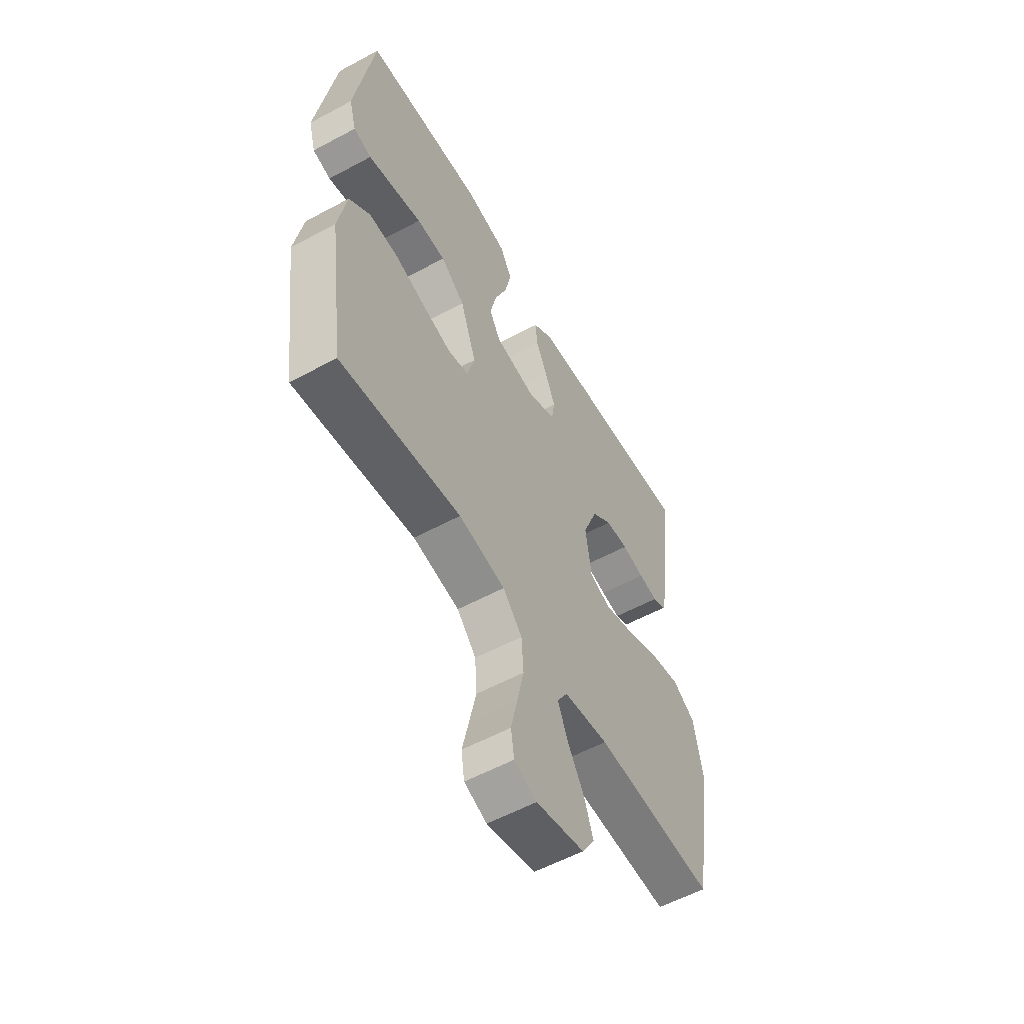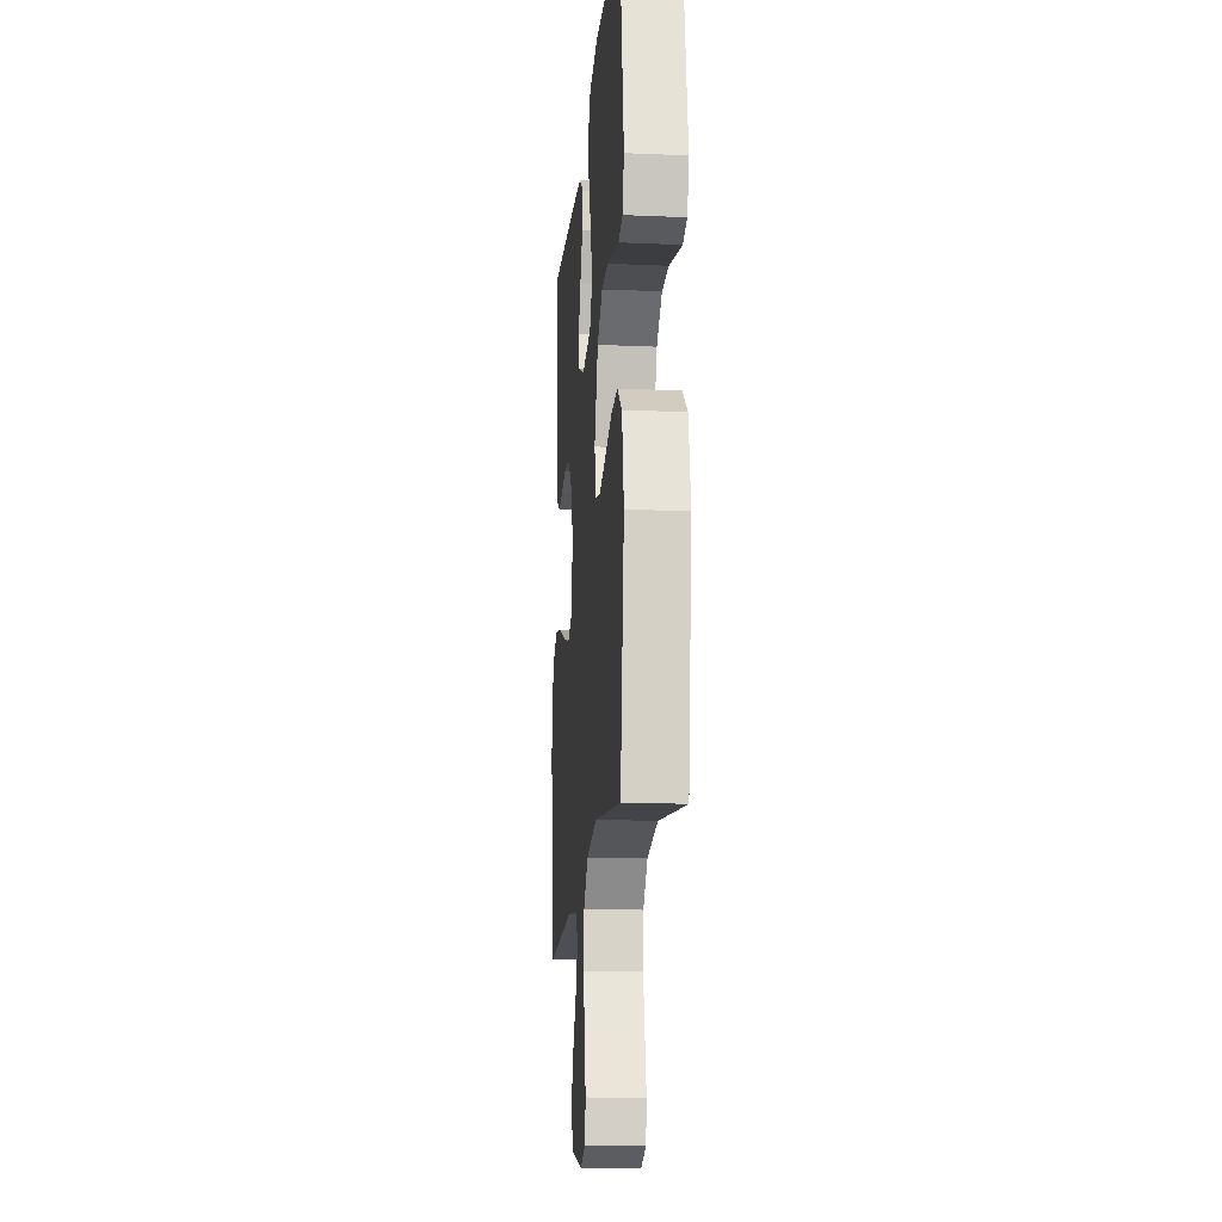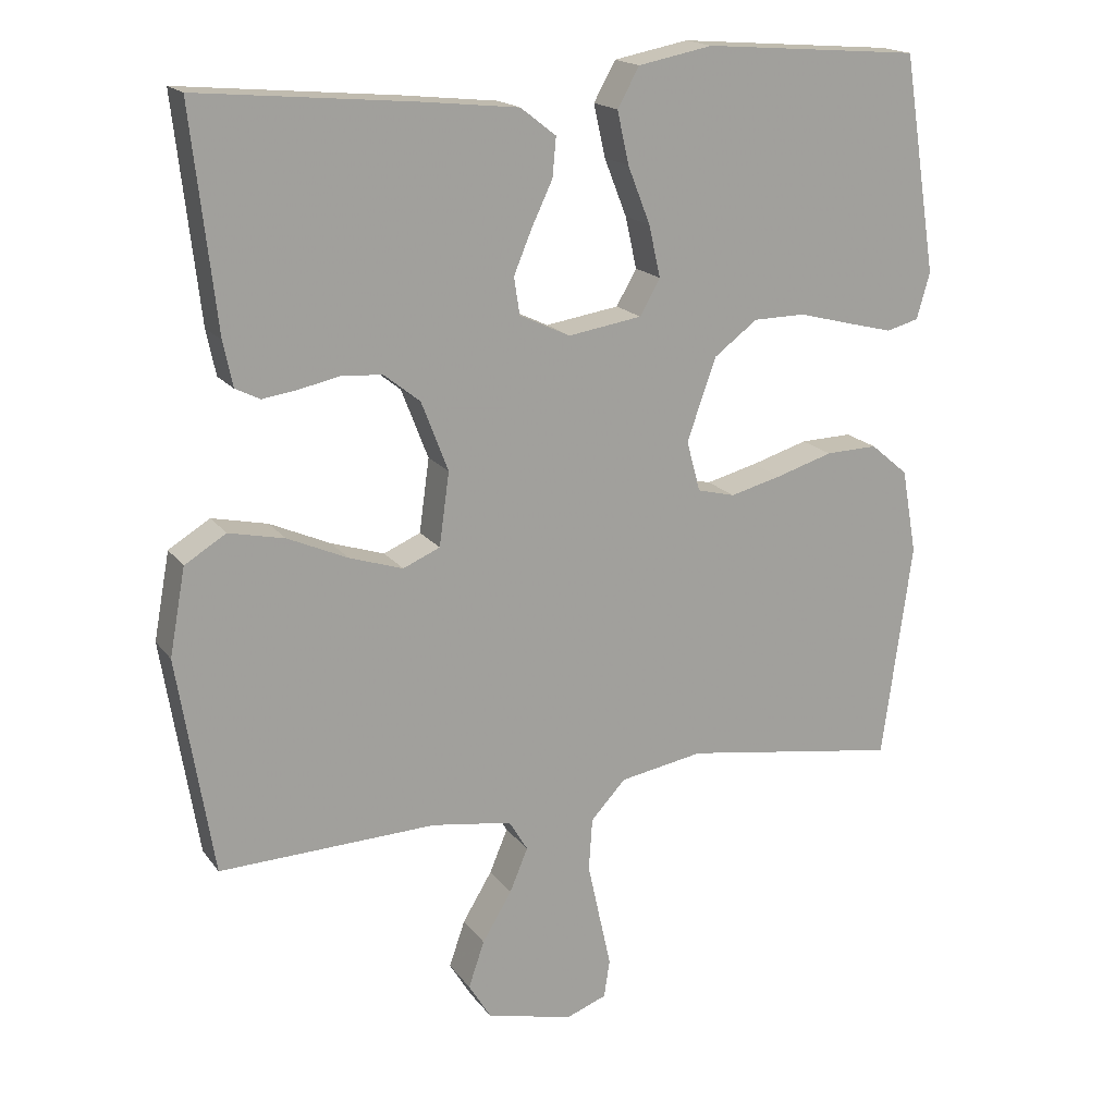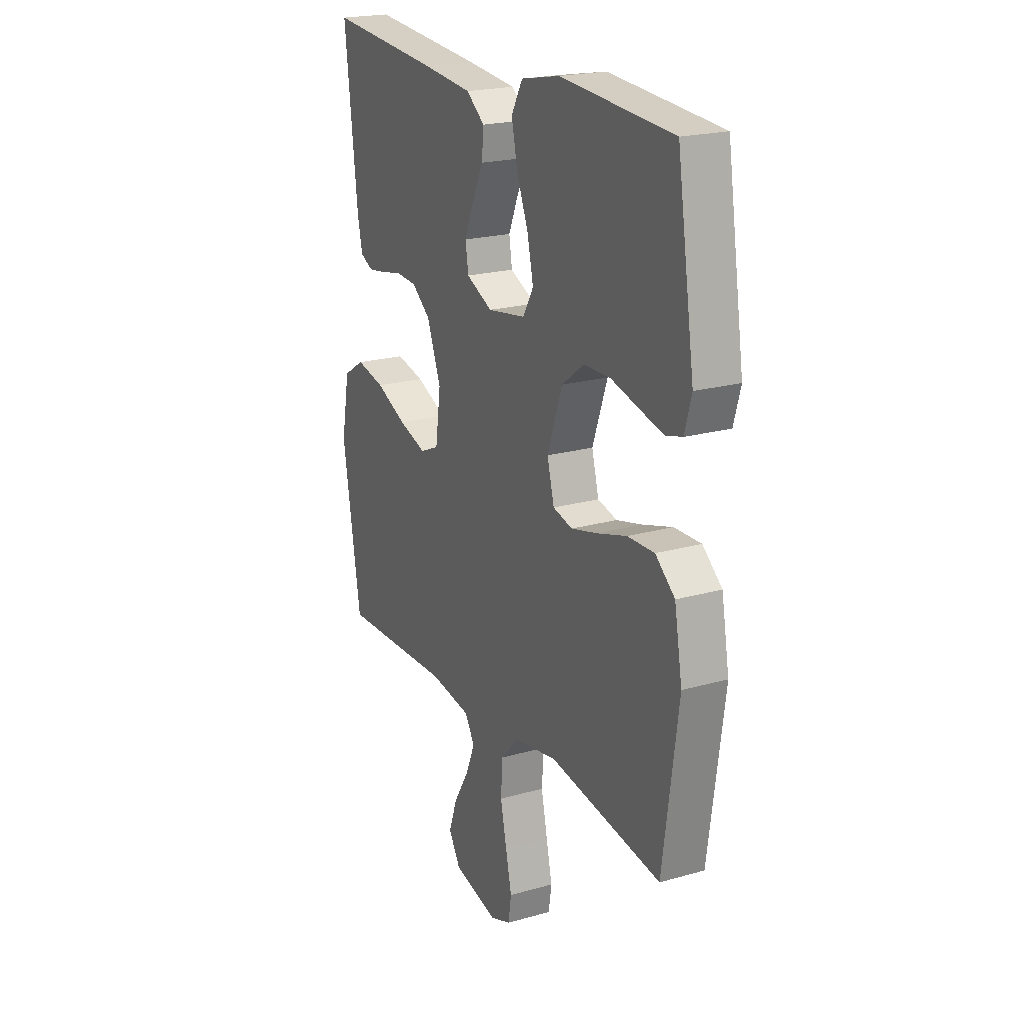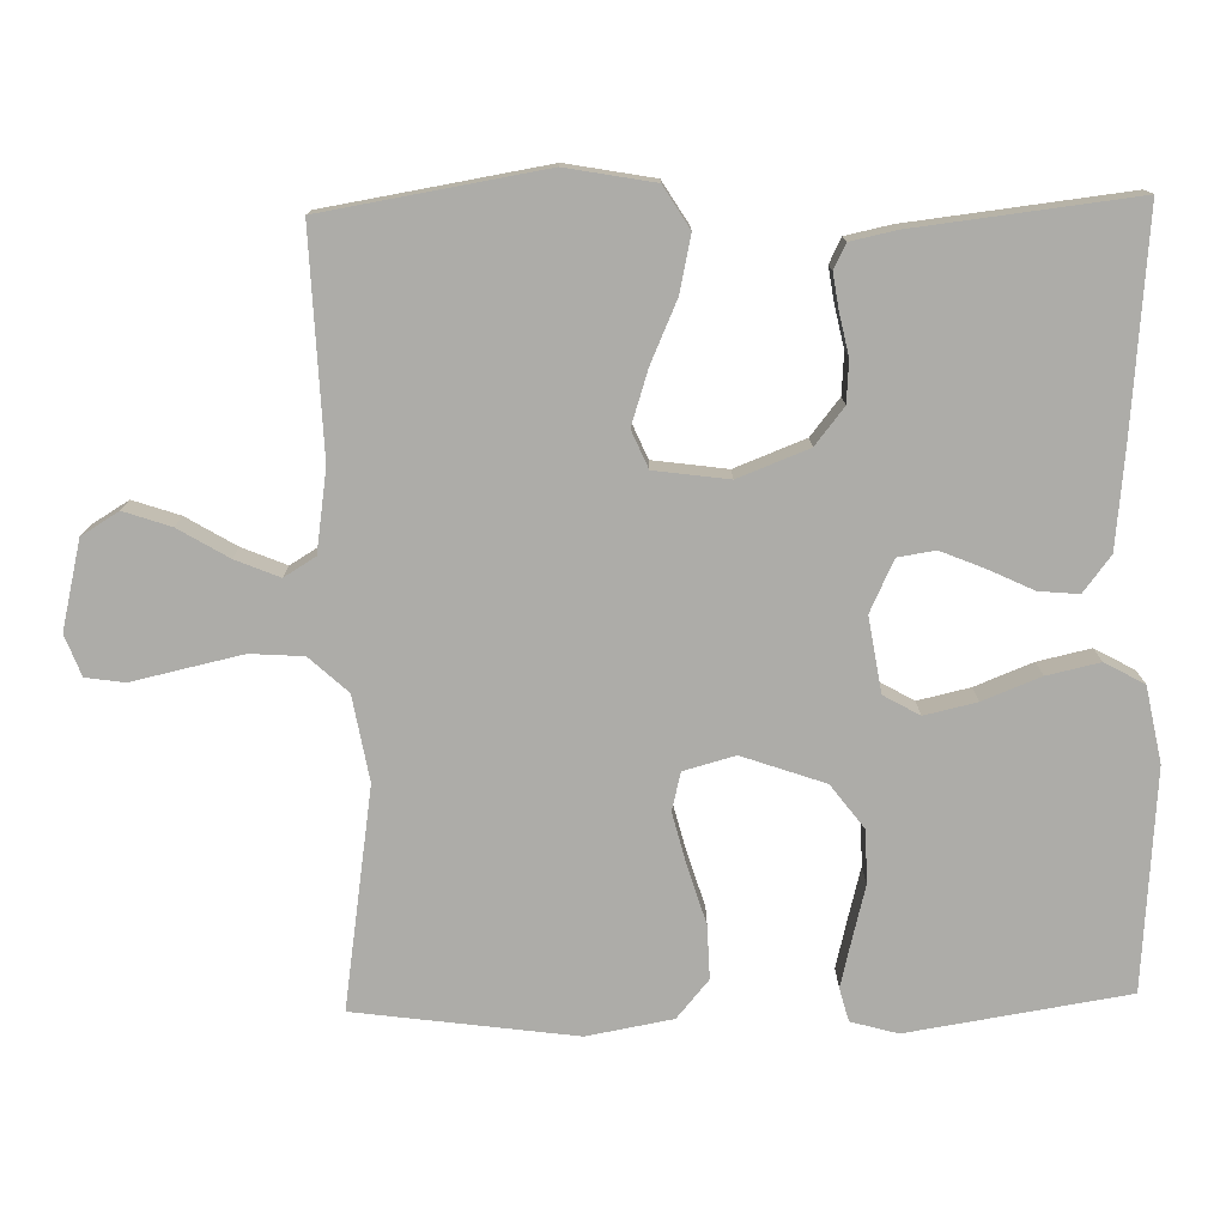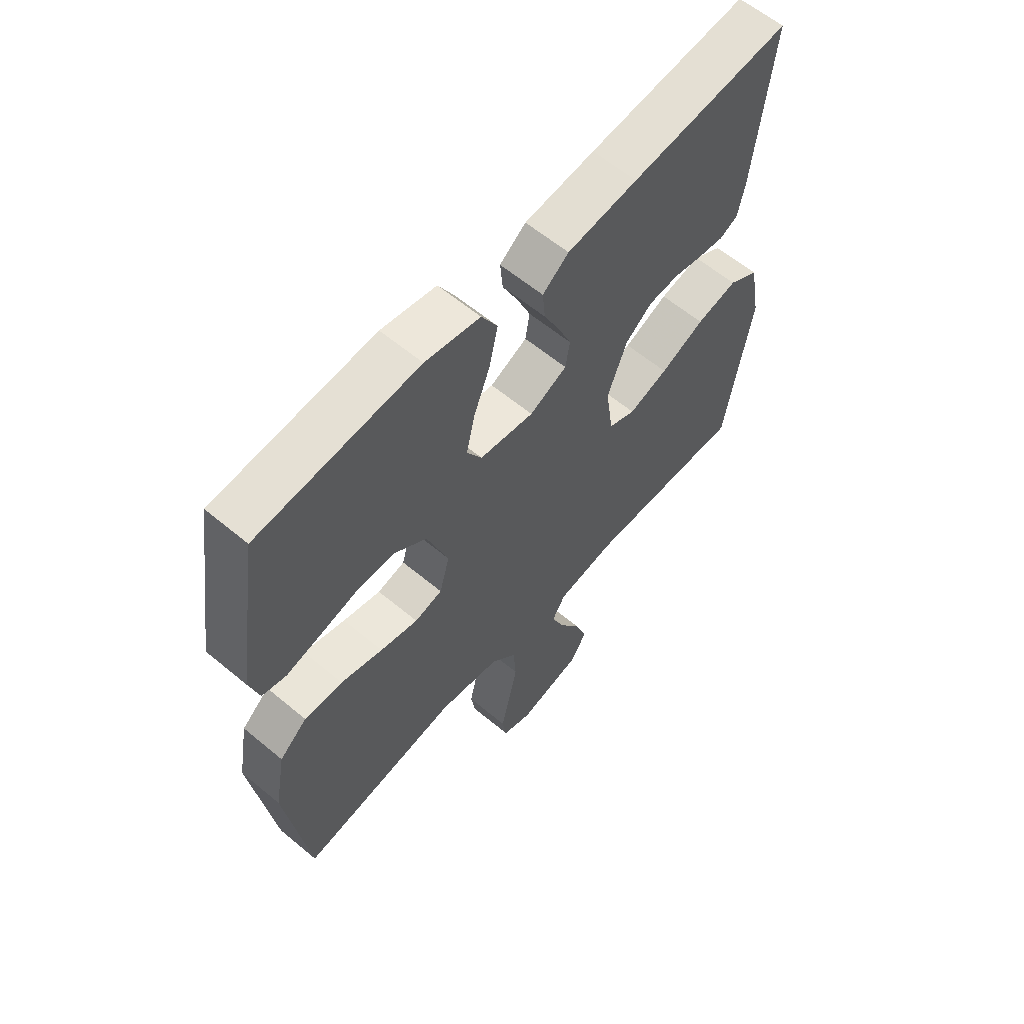
<metadata>
{"format":"obj","ext":"obj","renderer":"f3d","projection":"perspective","resolution":1024,"background":"white","views":[{"elev":-56.9,"azim":119.3,"up":"+Z"},{"elev":-16.4,"azim":84.9,"up":"+Z"},{"elev":17.7,"azim":-24.6,"up":"+Z"},{"elev":21.0,"azim":63.0,"up":"+Z"},{"elev":-76.6,"azim":-88.6,"up":"+Y"},{"elev":60.8,"azim":130.4,"up":"+Z"}]}
</metadata>
<code>
v -0.5 0.07 -0.5
v -0.549 0.07 -0.2
v -0.527 0.07 -0.08
v -0.47 0.07 -0.045
v -0.393 0.07 -0.062
v -0.31 0.07 -0.099
v -0.236 0.07 -0.123
v -0.185 0.07 -0.101
v -0.171 0.07 0
v -0.208 0.07 0.096
v -0.258 0.07 0.136
v -0.315 0.07 0.14
v -0.371 0.07 0.128
v -0.419 0.07 0.121
v -0.453 0.07 0.138
v -0.466 0.07 0.2
v -0.5 0.07 0.5
v -0.2 0.07 0.473
v -0.068 0.07 0.459
v -0.019 0.07 0.421
v -0.024 0.07 0.367
v -0.053 0.07 0.306
v -0.078 0.07 0.246
v -0.07 0.07 0.195
v 0 0.07 0.162
v 0.102 0.07 0.178
v 0.13 0.07 0.227
v 0.114 0.07 0.298
v 0.083 0.07 0.377
v 0.067 0.07 0.449
v 0.097 0.07 0.503
v 0.2 0.07 0.523
v 0.5 0.07 0.5
v 0.547 0.07 0.2
v 0.529 0.07 0.136
v 0.484 0.07 0.124
v 0.42 0.07 0.14
v 0.347 0.07 0.159
v 0.275 0.07 0.158
v 0.215 0.07 0.113
v 0.175 0.07 0
v 0.194 0.07 -0.07
v 0.246 0.07 -0.083
v 0.317 0.07 -0.065
v 0.396 0.07 -0.041
v 0.468 0.07 -0.039
v 0.52 0.07 -0.083
v 0.541 0.07 -0.2
v 0.5 0.07 -0.5
v 0.2 0.07 -0.454
v 0.084 0.07 -0.474
v 0.036 0.07 -0.526
v 0.031 0.07 -0.598
v 0.048 0.07 -0.676
v 0.064 0.07 -0.748
v 0.056 0.07 -0.801
v 0 0.07 -0.822
v -0.12 0.07 -0.793
v -0.151 0.07 -0.742
v -0.129 0.07 -0.678
v -0.088 0.07 -0.61
v -0.063 0.07 -0.55
v -0.089 0.07 -0.507
v -0.2 0.07 -0.49
v -0.5 0 -0.5
v -0.549 0 -0.2
v -0.527 0 -0.08
v -0.47 0 -0.045
v -0.393 0 -0.062
v -0.31 0 -0.099
v -0.236 0 -0.123
v -0.185 0 -0.101
v -0.171 0 0
v -0.208 0 0.096
v -0.258 0 0.136
v -0.315 0 0.14
v -0.371 0 0.128
v -0.419 0 0.121
v -0.453 0 0.138
v -0.466 0 0.2
v -0.5 0 0.5
v -0.2 0 0.473
v -0.068 0 0.459
v -0.019 0 0.421
v -0.024 0 0.367
v -0.053 0 0.306
v -0.078 0 0.246
v -0.07 0 0.195
v 0 0 0.162
v 0.102 0 0.178
v 0.13 0 0.227
v 0.114 0 0.298
v 0.083 0 0.377
v 0.067 0 0.449
v 0.097 0 0.503
v 0.2 0 0.523
v 0.5 0 0.5
v 0.547 0 0.2
v 0.529 0 0.136
v 0.484 0 0.124
v 0.42 0 0.14
v 0.347 0 0.159
v 0.275 0 0.158
v 0.215 0 0.113
v 0.175 0 0
v 0.194 0 -0.07
v 0.246 0 -0.083
v 0.317 0 -0.065
v 0.396 0 -0.041
v 0.468 0 -0.039
v 0.52 0 -0.083
v 0.541 0 -0.2
v 0.5 0 -0.5
v 0.2 0 -0.454
v 0.084 0 -0.474
v 0.036 0 -0.526
v 0.031 0 -0.598
v 0.048 0 -0.676
v 0.064 0 -0.748
v 0.056 0 -0.801
v 0 0 -0.822
v -0.12 0 -0.793
v -0.151 0 -0.742
v -0.129 0 -0.678
v -0.088 0 -0.61
v -0.063 0 -0.55
v -0.089 0 -0.507
v -0.2 0 -0.49
f 58 59 60 61
f 58 61 62
f 57 58 62
f 54 55 56 57
f 53 54 57 62
f 52 53 62 63
f 47 48 49 50
f 47 50 51
f 44 45 46 47
f 43 44 47 51
f 42 43 51 52
f 35 36 37 38
f 33 34 35 38
f 33 38 39
f 32 33 39 40
f 28 29 30 31
f 27 28 31 32
f 19 20 21 22
f 19 22 23
f 18 19 23
f 17 18 23 24
f 15 16 17 24
f 12 13 14 15
f 3 4 5 6
f 3 6 7
f 64 1 2 3
f 64 3 7
f 63 64 7 8
f 41 42 52 63
f 41 63 8 9
f 27 32 40 41
f 26 27 41
f 25 26 41 9
f 12 15 24 25
f 11 12 25
f 10 11 25
f 9 10 25
f 125 124 123 122
f 126 125 122
f 126 122 121
f 121 120 119 118
f 126 121 118 117
f 127 126 117 116
f 114 113 112 111
f 115 114 111
f 111 110 109 108
f 115 111 108 107
f 116 115 107 106
f 102 101 100 99
f 102 99 98 97
f 103 102 97
f 104 103 97 96
f 95 94 93 92
f 96 95 92 91
f 86 85 84 83
f 87 86 83
f 87 83 82
f 88 87 82 81
f 88 81 80 79
f 79 78 77 76
f 70 69 68 67
f 71 70 67
f 67 66 65 128
f 71 67 128
f 72 71 128 127
f 127 116 106 105
f 73 72 127 105
f 105 104 96 91
f 105 91 90
f 73 105 90 89
f 89 88 79 76
f 89 76 75
f 89 75 74
f 89 74 73
f 1 65 66 2
f 2 66 67 3
f 3 67 68 4
f 4 68 69 5
f 5 69 70 6
f 6 70 71 7
f 7 71 72 8
f 8 72 73 9
f 9 73 74 10
f 10 74 75 11
f 11 75 76 12
f 12 76 77 13
f 13 77 78 14
f 14 78 79 15
f 15 79 80 16
f 16 80 81 17
f 17 81 82 18
f 18 82 83 19
f 19 83 84 20
f 20 84 85 21
f 21 85 86 22
f 22 86 87 23
f 23 87 88 24
f 24 88 89 25
f 25 89 90 26
f 26 90 91 27
f 27 91 92 28
f 28 92 93 29
f 29 93 94 30
f 30 94 95 31
f 31 95 96 32
f 32 96 97 33
f 33 97 98 34
f 34 98 99 35
f 35 99 100 36
f 36 100 101 37
f 37 101 102 38
f 38 102 103 39
f 39 103 104 40
f 40 104 105 41
f 41 105 106 42
f 42 106 107 43
f 43 107 108 44
f 44 108 109 45
f 45 109 110 46
f 46 110 111 47
f 47 111 112 48
f 48 112 113 49
f 49 113 114 50
f 50 114 115 51
f 51 115 116 52
f 52 116 117 53
f 53 117 118 54
f 54 118 119 55
f 55 119 120 56
f 56 120 121 57
f 57 121 122 58
f 58 122 123 59
f 59 123 124 60
f 60 124 125 61
f 61 125 126 62
f 62 126 127 63
f 63 127 128 64
f 64 128 65 1

</code>
